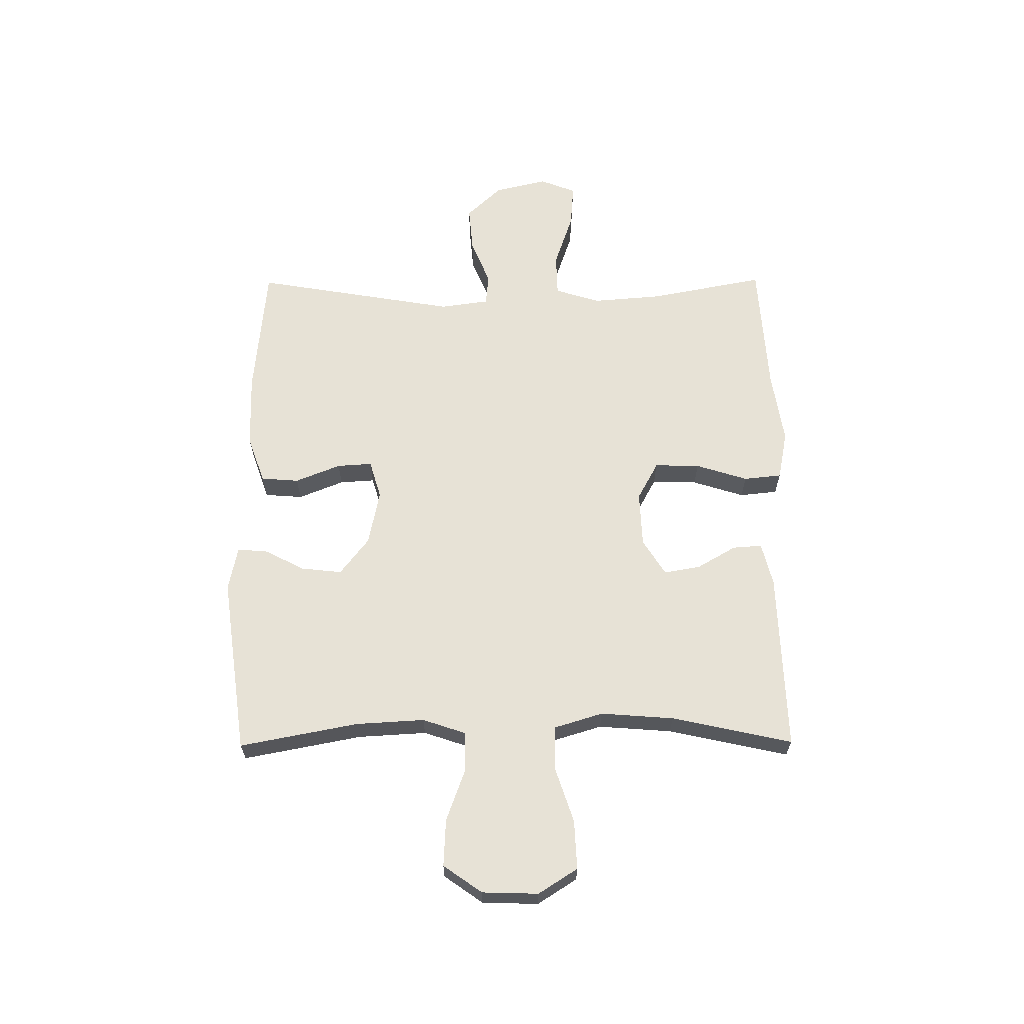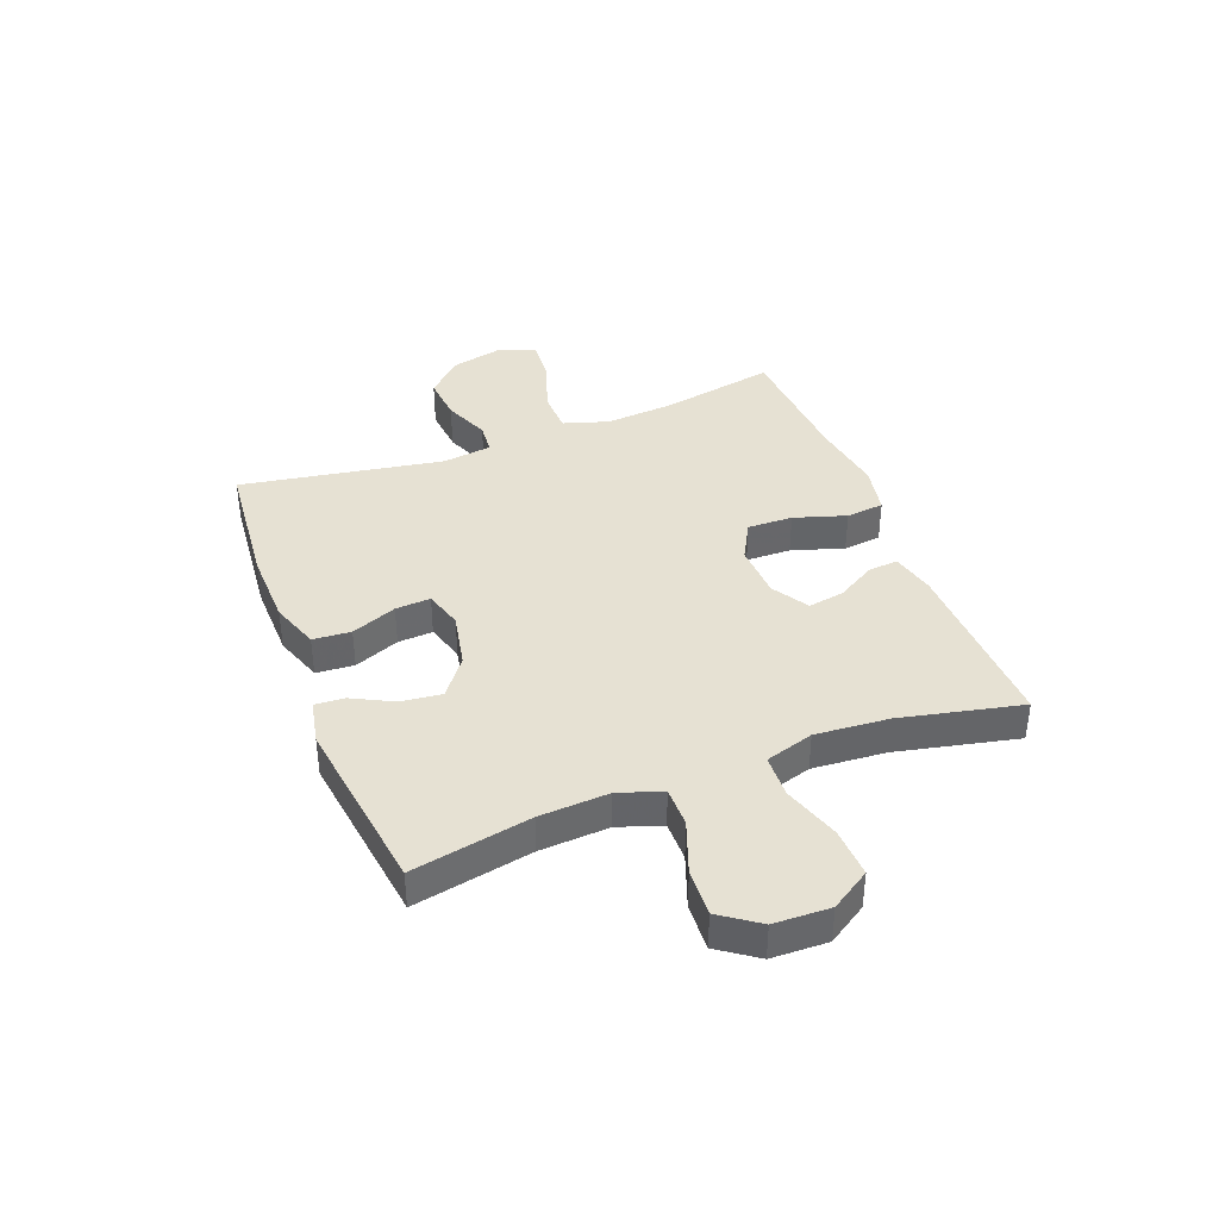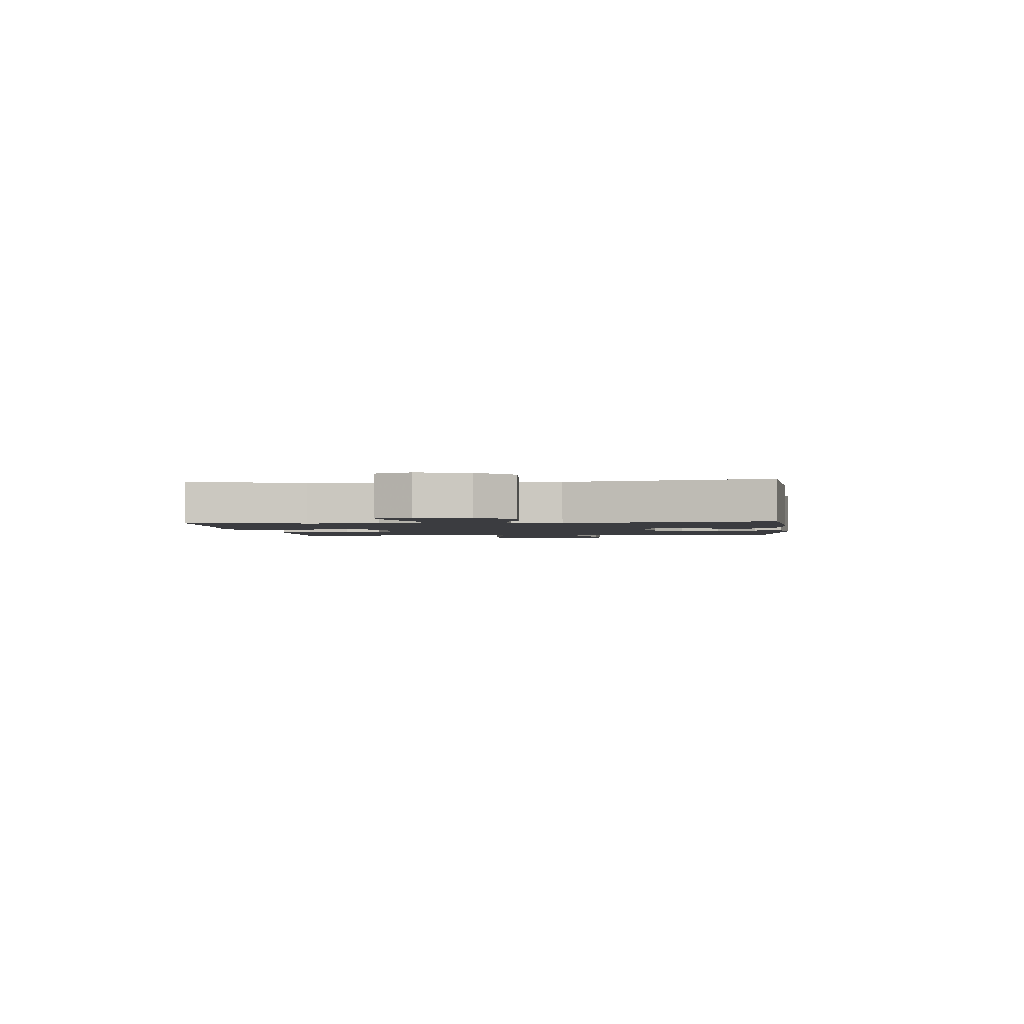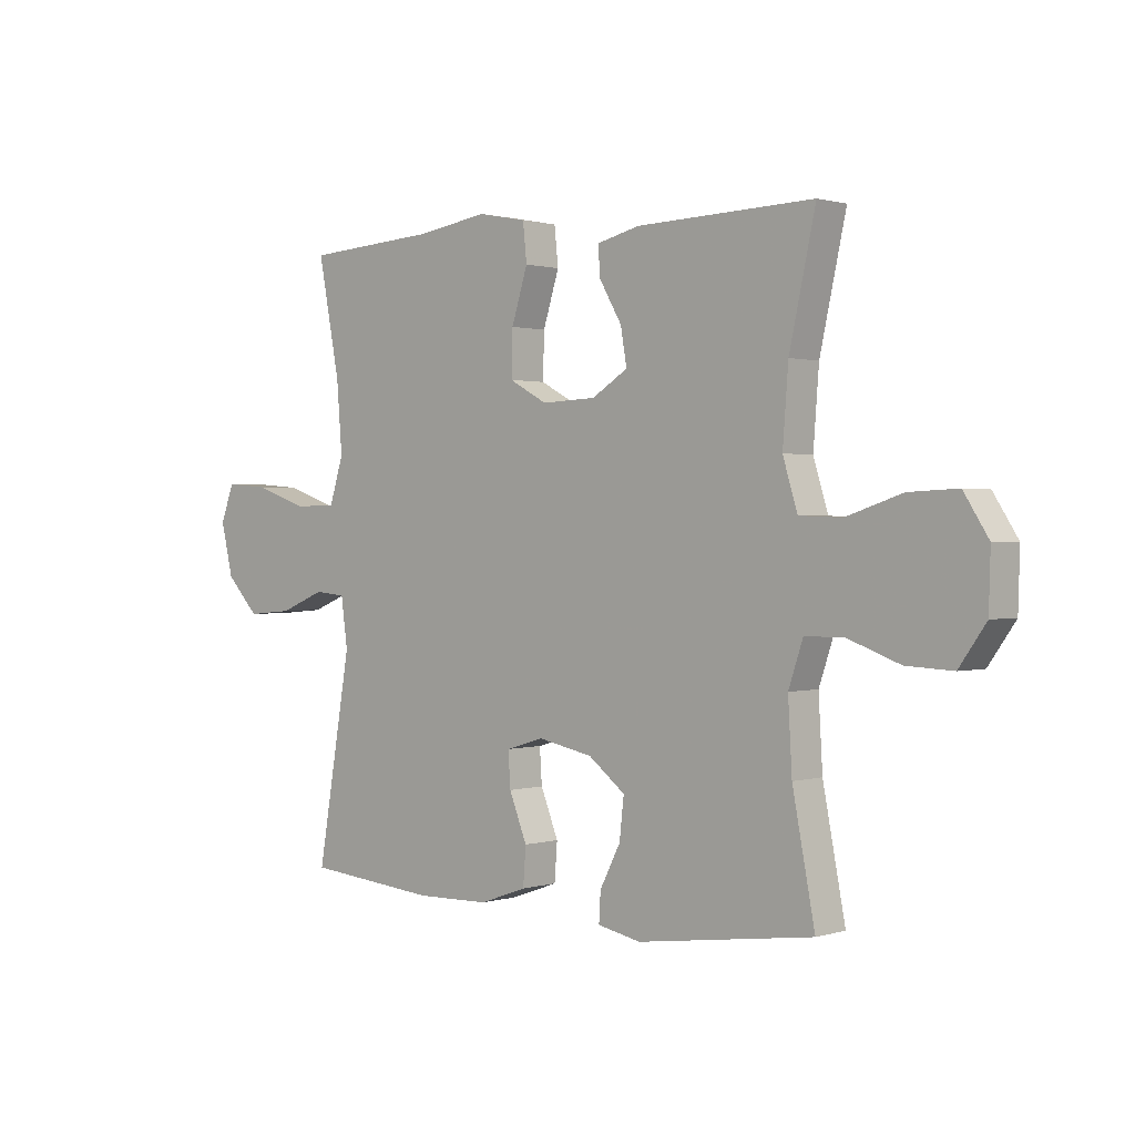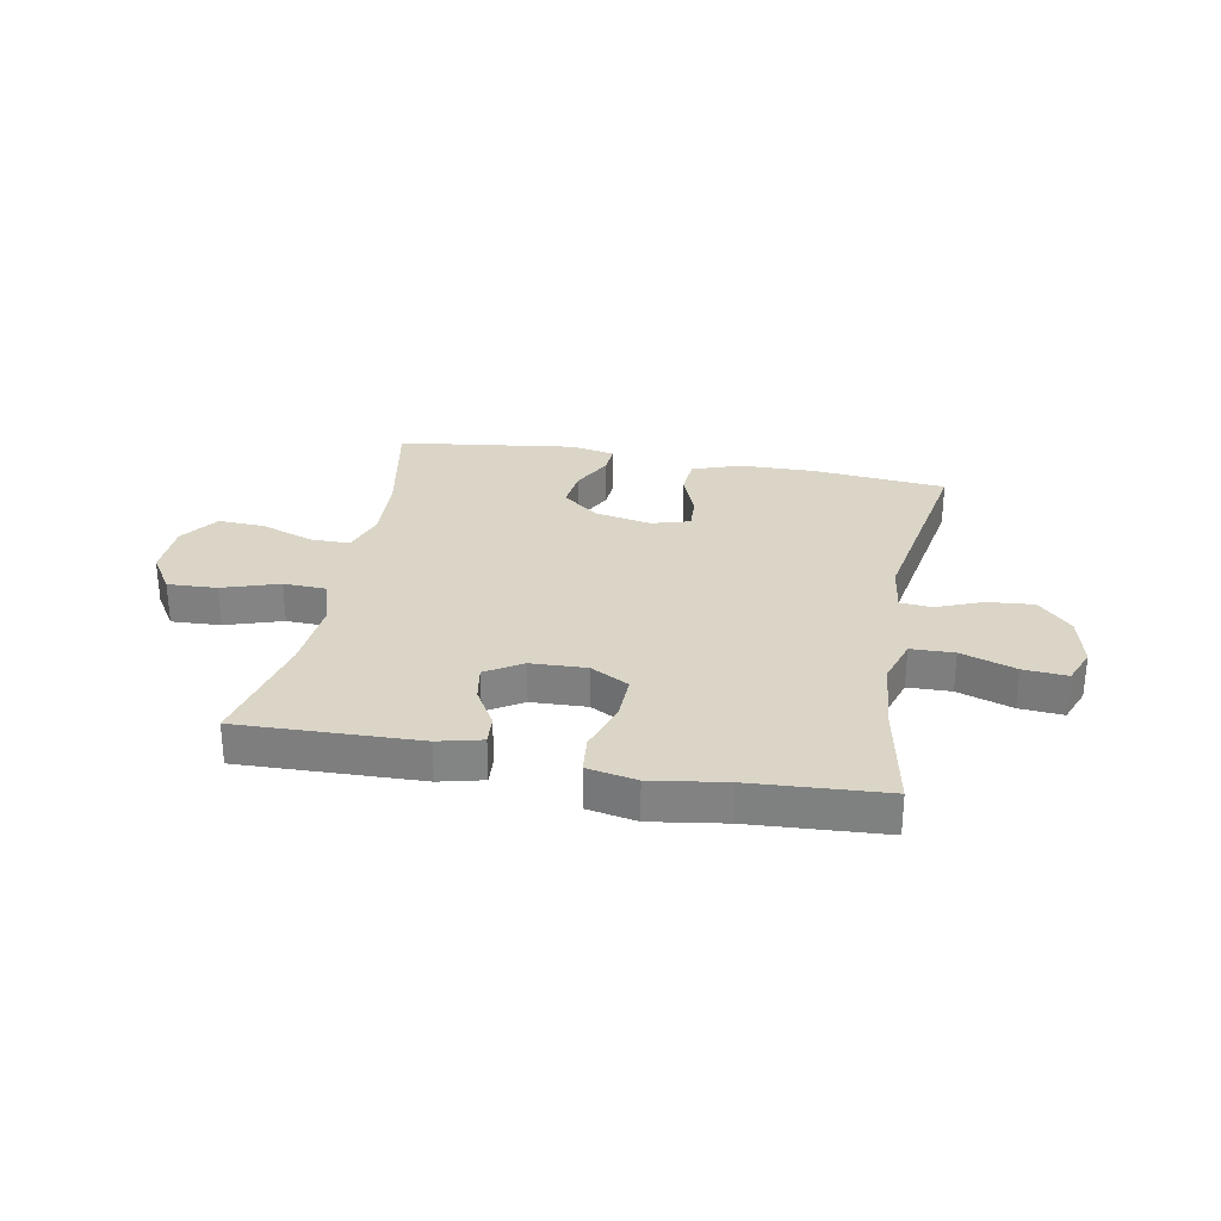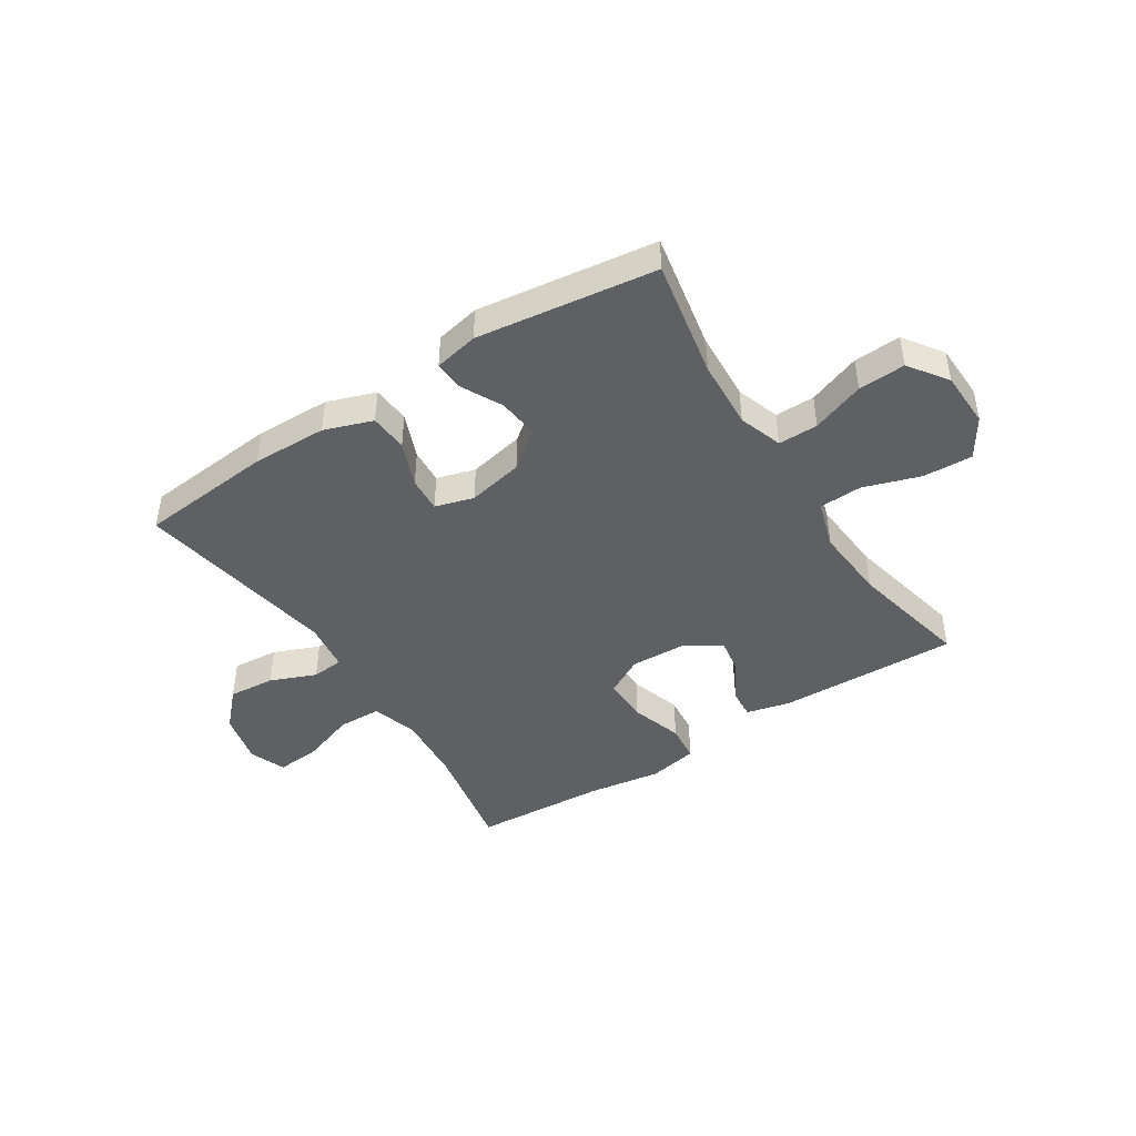
<metadata>
{"format":"obj","ext":"obj","renderer":"f3d","projection":"perspective","resolution":1024,"background":"white","views":[{"elev":63.6,"azim":-90.4,"up":"+Y"},{"elev":38.9,"azim":-111.0,"up":"+Y"},{"elev":-2.0,"azim":96.4,"up":"+Y"},{"elev":0.9,"azim":-137.6,"up":"+Z"},{"elev":29.0,"azim":10.7,"up":"+Y"},{"elev":-44.4,"azim":-147.2,"up":"+Y"}]}
</metadata>
<code>
v -0.5 0.07 -0.5
v -0.46 0.07 -0.291
v -0.453 0.07 -0.169
v -0.479 0.07 -0.092
v -0.549 0.07 -0.092
v -0.642 0.07 -0.126
v -0.725 0.07 -0.13
v -0.773 0.07 -0.062
v -0.776 0.07 0.037
v -0.732 0.07 0.106
v -0.645 0.07 0.102
v -0.545 0.07 0.069
v -0.469 0.07 0.072
v -0.443 0.07 0.157
v -0.453 0.07 0.287
v -0.5 0.07 0.5
v -0.182 0.07 0.49
v -0.105 0.07 0.471
v -0.109 0.07 0.419
v -0.149 0.07 0.35
v -0.16 0.07 0.286
v -0.096 0.07 0.246
v 0.002 0.07 0.242
v 0.07 0.07 0.279
v 0.068 0.07 0.359
v 0.039 0.07 0.451
v 0.046 0.07 0.518
v 0.133 0.07 0.535
v 0.264 0.07 0.515
v 0.5 0.07 0.5
v 0.461 0.07 0.297
v 0.451 0.07 0.173
v 0.476 0.07 0.093
v 0.552 0.07 0.091
v 0.649 0.07 0.124
v 0.726 0.07 0.13
v 0.751 0.07 0.066
v 0.729 0.07 -0.027
v 0.67 0.07 -0.089
v 0.588 0.07 -0.082
v 0.507 0.07 -0.049
v 0.451 0.07 -0.054
v 0.439 0.07 -0.141
v 0.5 0.07 -0.5
v 0.263 0.07 -0.522
v 0.131 0.07 -0.519
v 0.046 0.07 -0.489
v 0.041 0.07 -0.422
v 0.073 0.07 -0.342
v 0.077 0.07 -0.28
v 0.009 0.07 -0.26
v -0.089 0.07 -0.28
v -0.155 0.07 -0.331
v -0.147 0.07 -0.403
v -0.11 0.07 -0.475
v -0.107 0.07 -0.527
v -0.185 0.07 -0.543
v -0.5 0 -0.5
v -0.46 0 -0.291
v -0.453 0 -0.169
v -0.479 0 -0.092
v -0.549 0 -0.092
v -0.642 0 -0.126
v -0.725 0 -0.13
v -0.773 0 -0.062
v -0.776 0 0.037
v -0.732 0 0.106
v -0.645 0 0.102
v -0.545 0 0.069
v -0.469 0 0.072
v -0.443 0 0.157
v -0.453 0 0.287
v -0.5 0 0.5
v -0.182 0 0.49
v -0.105 0 0.471
v -0.109 0 0.419
v -0.149 0 0.35
v -0.16 0 0.286
v -0.096 0 0.246
v 0.002 0 0.242
v 0.07 0 0.279
v 0.068 0 0.359
v 0.039 0 0.451
v 0.046 0 0.518
v 0.133 0 0.535
v 0.264 0 0.515
v 0.5 0 0.5
v 0.461 0 0.297
v 0.451 0 0.173
v 0.476 0 0.093
v 0.552 0 0.091
v 0.649 0 0.124
v 0.726 0 0.13
v 0.751 0 0.066
v 0.729 0 -0.027
v 0.67 0 -0.089
v 0.588 0 -0.082
v 0.507 0 -0.049
v 0.451 0 -0.054
v 0.439 0 -0.141
v 0.5 0 -0.5
v 0.263 0 -0.522
v 0.131 0 -0.519
v 0.046 0 -0.489
v 0.041 0 -0.422
v 0.073 0 -0.342
v 0.077 0 -0.28
v 0.009 0 -0.26
v -0.089 0 -0.28
v -0.155 0 -0.331
v -0.147 0 -0.403
v -0.11 0 -0.475
v -0.107 0 -0.527
v -0.185 0 -0.543
f 54 55 56 57
f 53 54 57 1
f 52 53 1 2
f 51 52 2 3
f 46 47 48 49
f 46 49 50
f 43 44 45 46
f 42 43 46 50
f 38 39 40 41
f 38 41 42
f 37 38 42
f 34 35 36 37
f 33 34 37 42
f 32 33 42 50
f 29 30 31
f 25 26 27 28
f 24 25 28 29
f 17 18 19 20
f 15 16 17 20
f 14 15 20 21
f 13 14 21 22
f 9 10 11 12
f 9 12 13
f 8 9 13
f 5 6 7 8
f 4 5 8 13
f 51 3 4 13
f 24 29 31 32
f 23 24 32 50
f 23 50 51
f 13 22 23 51
f 114 113 112 111
f 58 114 111 110
f 59 58 110 109
f 60 59 109 108
f 106 105 104 103
f 107 106 103
f 103 102 101 100
f 107 103 100 99
f 98 97 96 95
f 99 98 95
f 99 95 94
f 94 93 92 91
f 99 94 91 90
f 107 99 90 89
f 88 87 86
f 85 84 83 82
f 86 85 82 81
f 77 76 75 74
f 77 74 73 72
f 78 77 72 71
f 79 78 71 70
f 69 68 67 66
f 70 69 66
f 70 66 65
f 65 64 63 62
f 70 65 62 61
f 70 61 60 108
f 89 88 86 81
f 107 89 81 80
f 108 107 80
f 108 80 79 70
f 1 58 59 2
f 2 59 60 3
f 3 60 61 4
f 4 61 62 5
f 5 62 63 6
f 6 63 64 7
f 7 64 65 8
f 8 65 66 9
f 9 66 67 10
f 10 67 68 11
f 11 68 69 12
f 12 69 70 13
f 13 70 71 14
f 14 71 72 15
f 15 72 73 16
f 16 73 74 17
f 17 74 75 18
f 18 75 76 19
f 19 76 77 20
f 20 77 78 21
f 21 78 79 22
f 22 79 80 23
f 23 80 81 24
f 24 81 82 25
f 25 82 83 26
f 26 83 84 27
f 27 84 85 28
f 28 85 86 29
f 29 86 87 30
f 30 87 88 31
f 31 88 89 32
f 32 89 90 33
f 33 90 91 34
f 34 91 92 35
f 35 92 93 36
f 36 93 94 37
f 37 94 95 38
f 38 95 96 39
f 39 96 97 40
f 40 97 98 41
f 41 98 99 42
f 42 99 100 43
f 43 100 101 44
f 44 101 102 45
f 45 102 103 46
f 46 103 104 47
f 47 104 105 48
f 48 105 106 49
f 49 106 107 50
f 50 107 108 51
f 51 108 109 52
f 52 109 110 53
f 53 110 111 54
f 54 111 112 55
f 55 112 113 56
f 56 113 114 57
f 57 114 58 1

</code>
